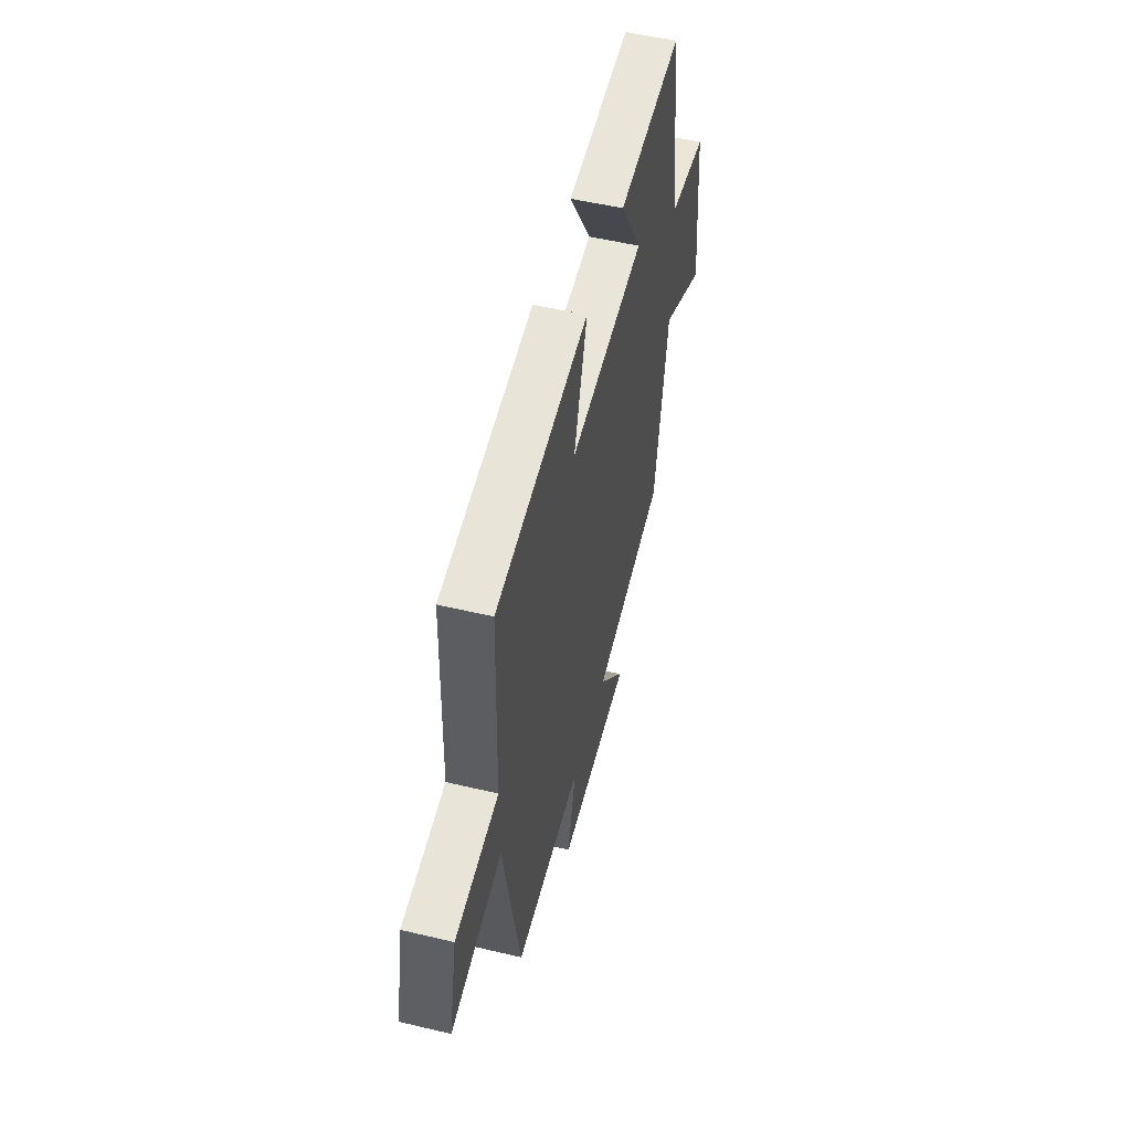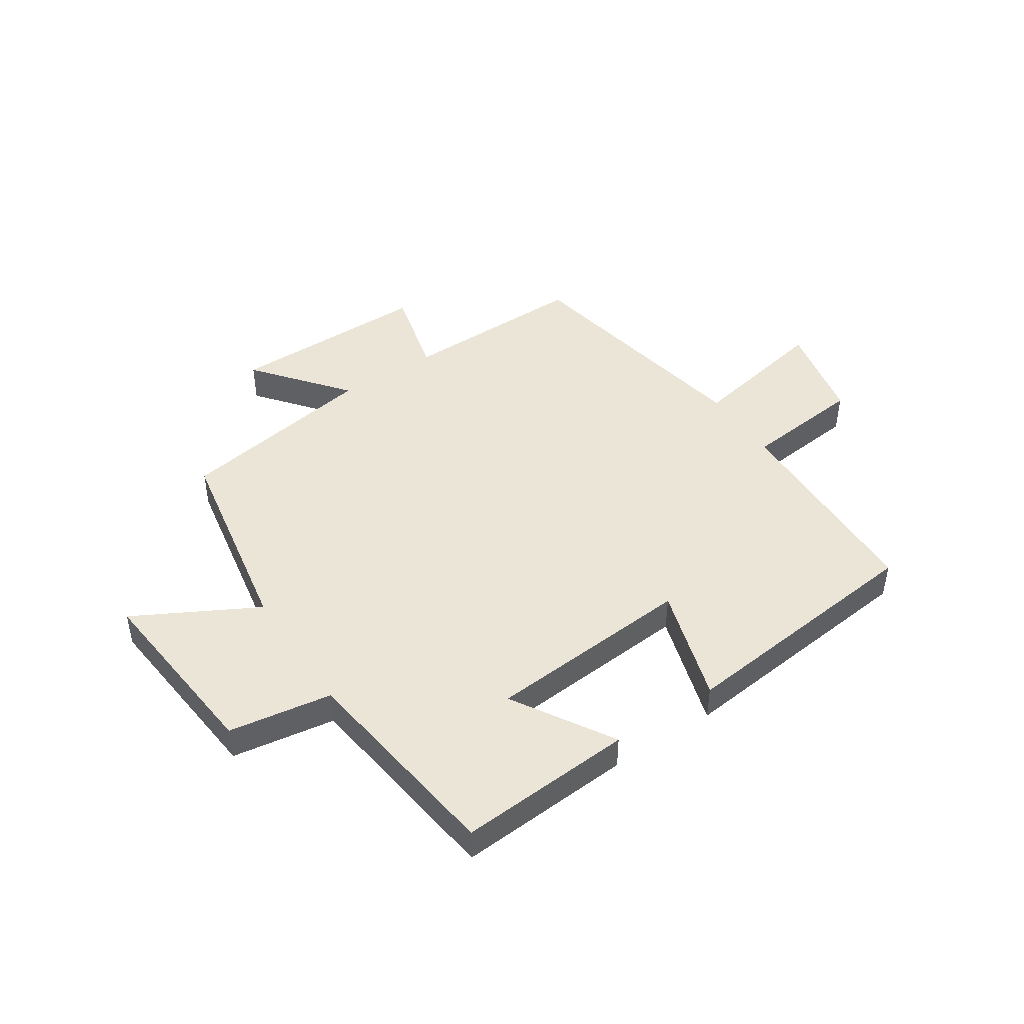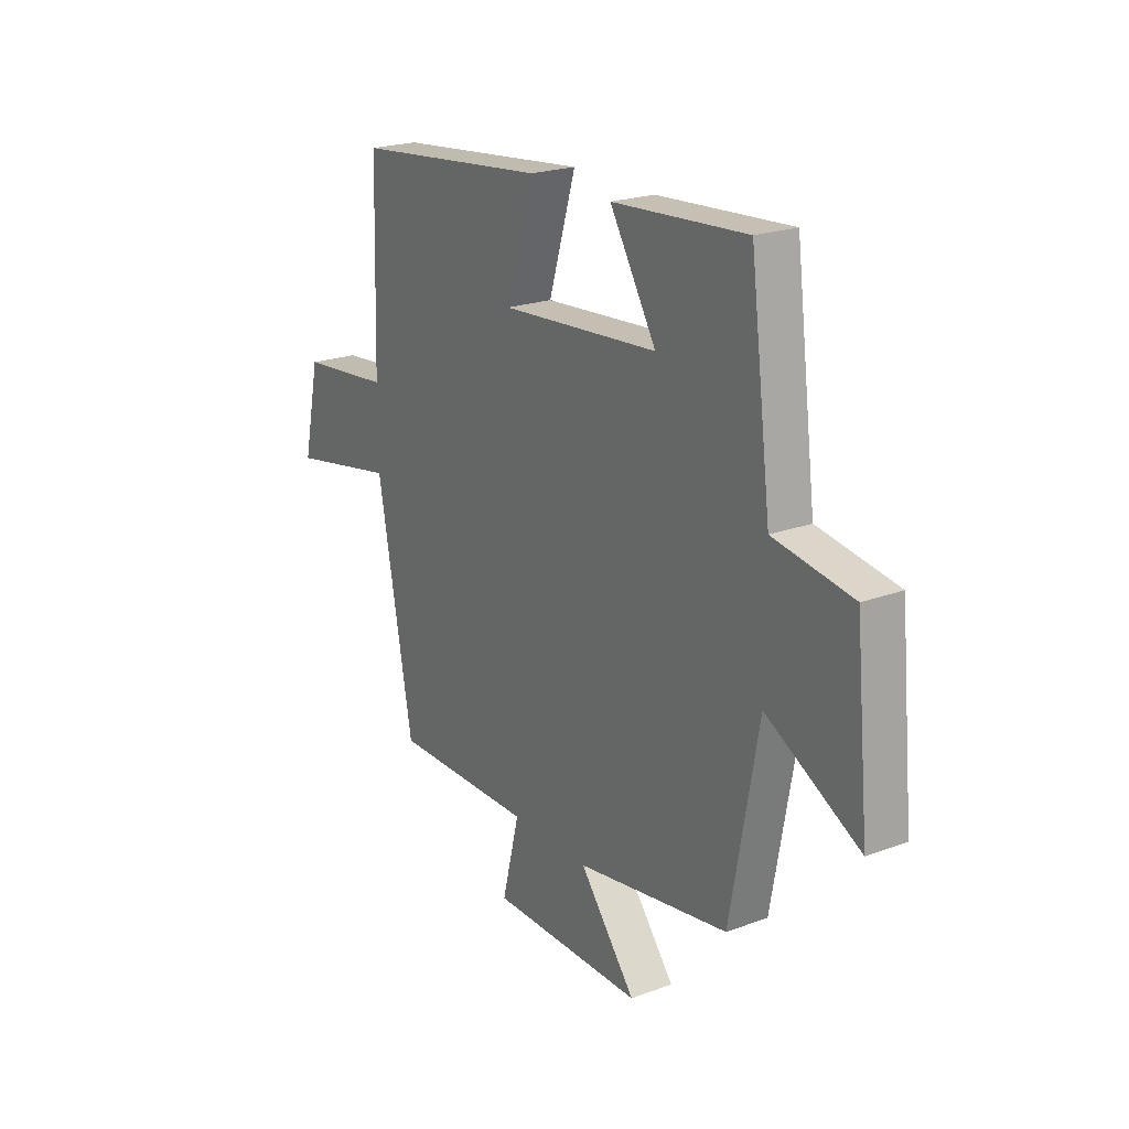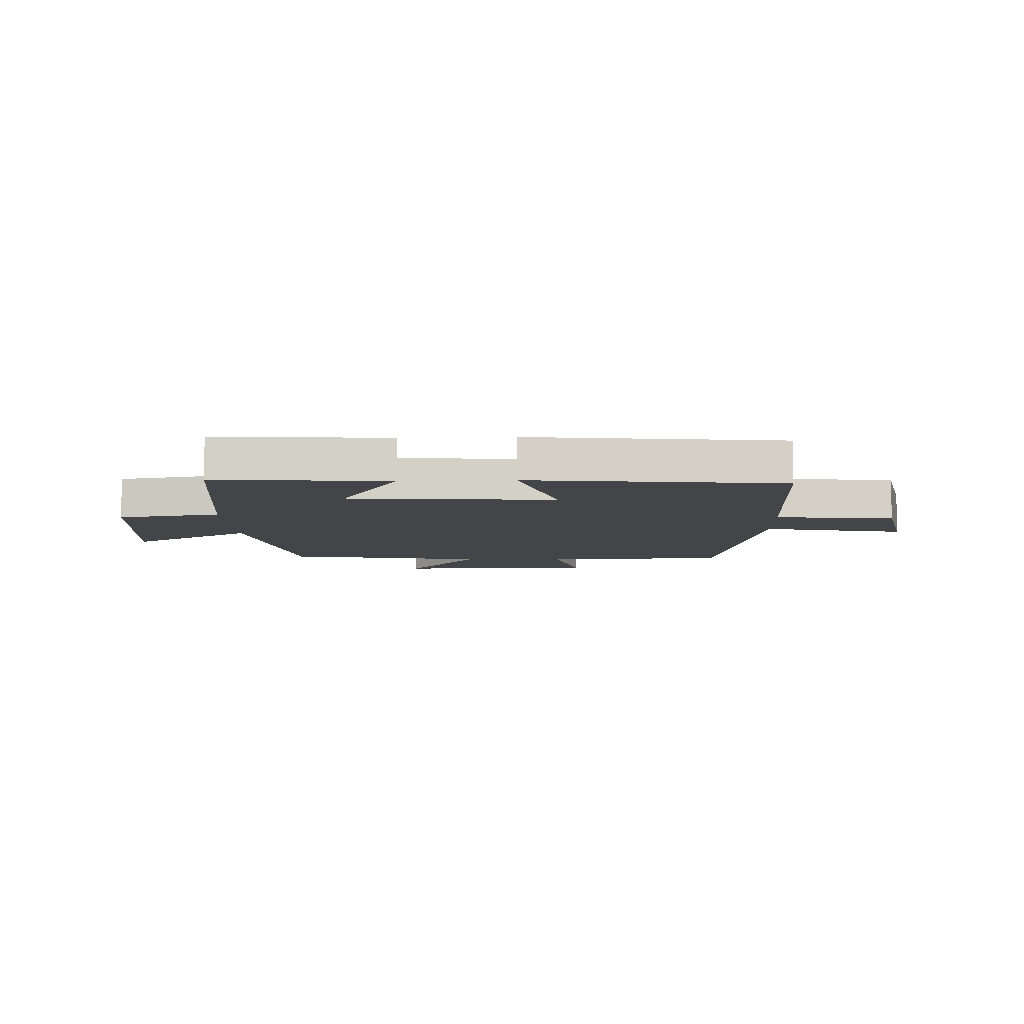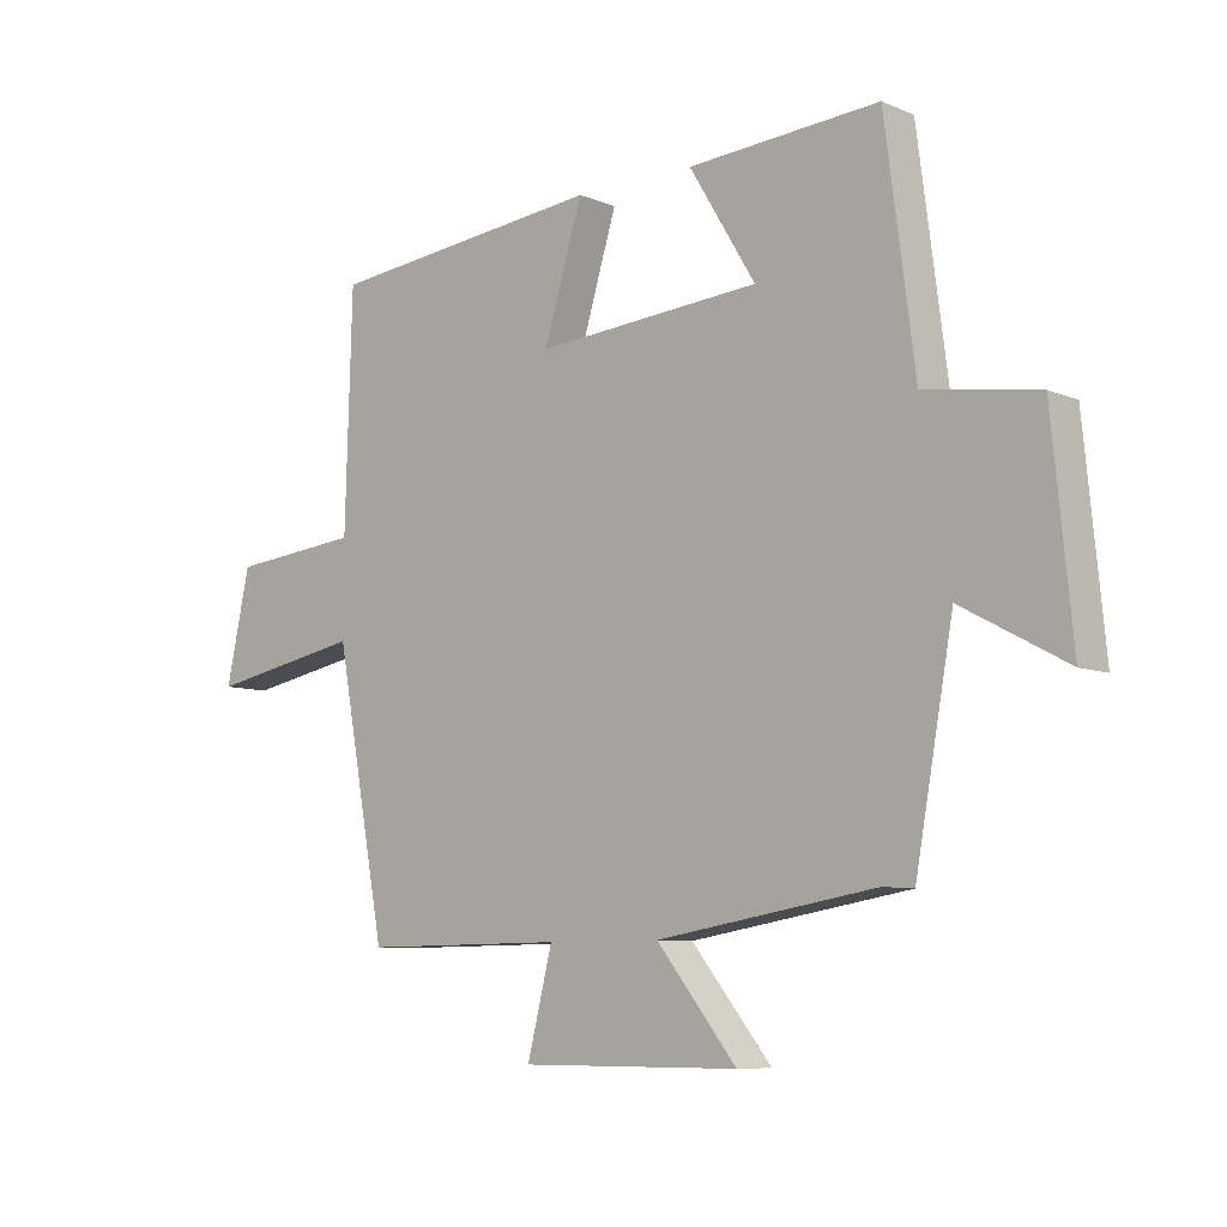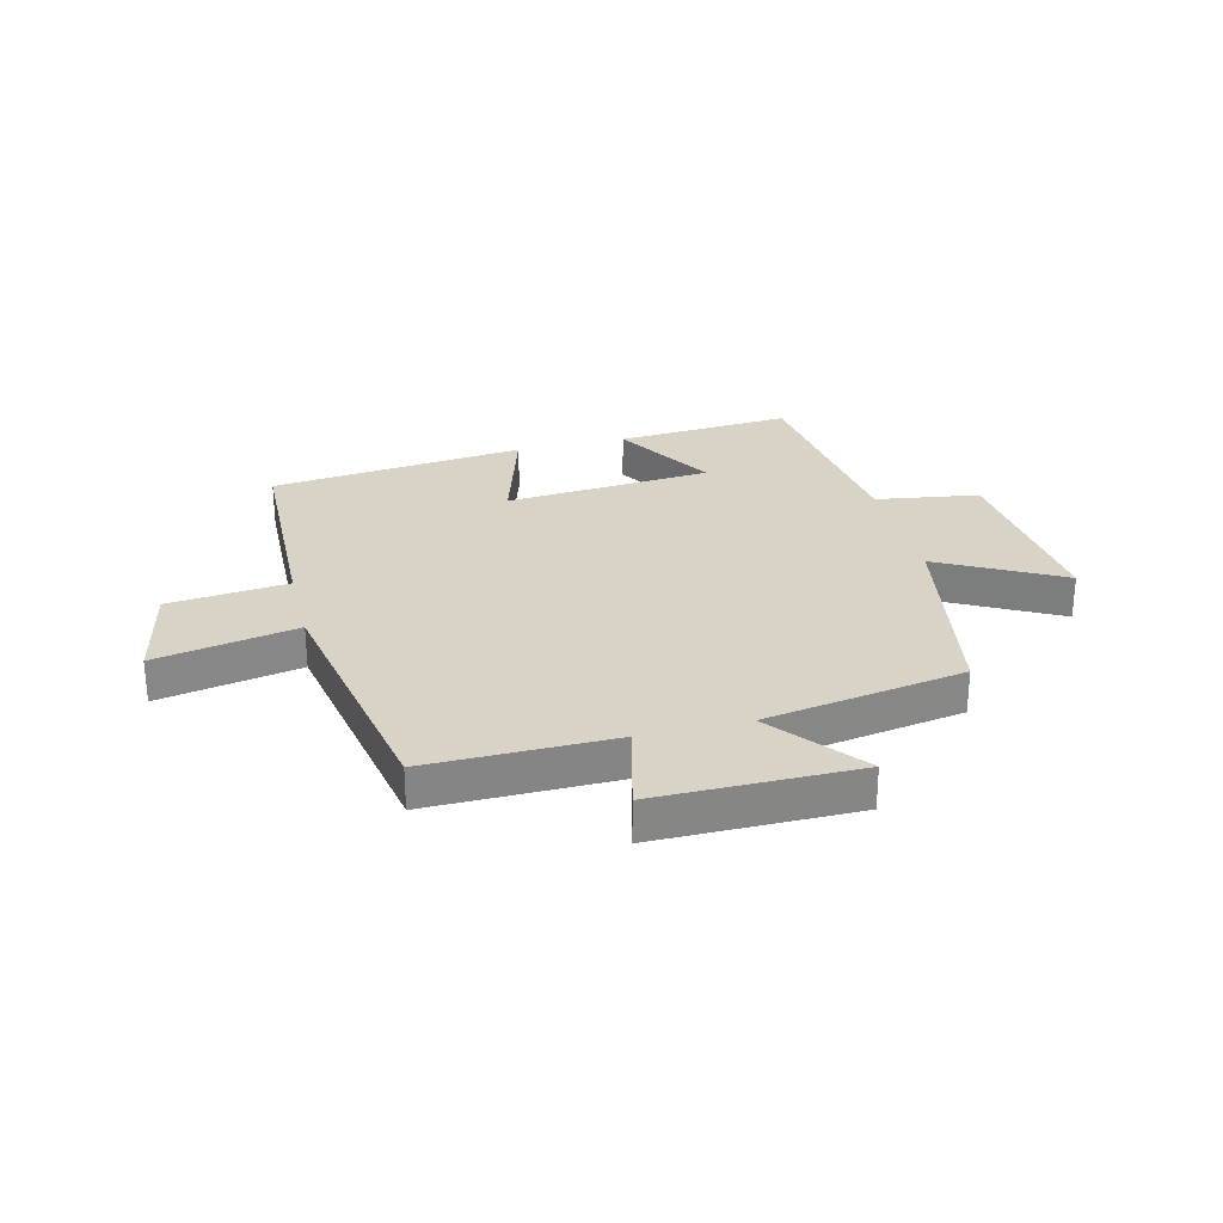
<metadata>
{"format":"obj","ext":"obj","renderer":"f3d","projection":"perspective","resolution":1024,"background":"white","views":[{"elev":53.1,"azim":104.3,"up":"+Z"},{"elev":45.8,"azim":-33.5,"up":"+Y"},{"elev":21.8,"azim":-123.0,"up":"+Z"},{"elev":-8.6,"azim":2.1,"up":"+Y"},{"elev":-8.0,"azim":-138.8,"up":"+Z"},{"elev":28.2,"azim":166.0,"up":"+Y"}]}
</metadata>
<code>
v -0.452 0.07 0.521
v -0.146 0.07 0.5
v -0.252 0.07 0.325
v 0.108 0.07 0.297
v 0.046 0.07 0.5
v 0.489 0.07 0.453
v 0.5 0.07 0.082
v 0.708 0.07 0.061
v 0.746 0.07 -0.115
v 0.5 0.07 -0.068
v 0.419 0.07 -0.503
v 0.095 0.07 -0.5
v 0.135 0.07 -0.659
v -0.215 0.07 -0.659
v -0.087 0.07 -0.5
v -0.436 0.07 -0.442
v -0.5 0.07 -0.088
v -0.712 0.07 -0.202
v -0.68 0.07 0.124
v -0.5 0.07 0.152
v -0.452 0 0.521
v -0.146 0 0.5
v -0.252 0 0.325
v 0.108 0 0.297
v 0.046 0 0.5
v 0.489 0 0.453
v 0.5 0 0.082
v 0.708 0 0.061
v 0.746 0 -0.115
v 0.5 0 -0.068
v 0.419 0 -0.503
v 0.095 0 -0.5
v 0.135 0 -0.659
v -0.215 0 -0.659
v -0.087 0 -0.5
v -0.436 0 -0.442
v -0.5 0 -0.088
v -0.712 0 -0.202
v -0.68 0 0.124
v -0.5 0 0.152
f 17 18 19 20
f 15 16 17 20
f 15 20 1
f 12 13 14 15
f 12 15 1
f 10 11 12
f 7 8 9 10
f 4 5 6 7
f 3 4 7 10
f 1 2 3
f 12 1 3
f 3 10 12
f 40 39 38 37
f 40 37 36 35
f 21 40 35
f 35 34 33 32
f 21 35 32
f 32 31 30
f 30 29 28 27
f 27 26 25 24
f 30 27 24 23
f 23 22 21
f 23 21 32
f 32 30 23
f 1 21 22 2
f 2 22 23 3
f 3 23 24 4
f 4 24 25 5
f 5 25 26 6
f 6 26 27 7
f 7 27 28 8
f 8 28 29 9
f 9 29 30 10
f 10 30 31 11
f 11 31 32 12
f 12 32 33 13
f 13 33 34 14
f 14 34 35 15
f 15 35 36 16
f 16 36 37 17
f 17 37 38 18
f 18 38 39 19
f 19 39 40 20
f 20 40 21 1

</code>
